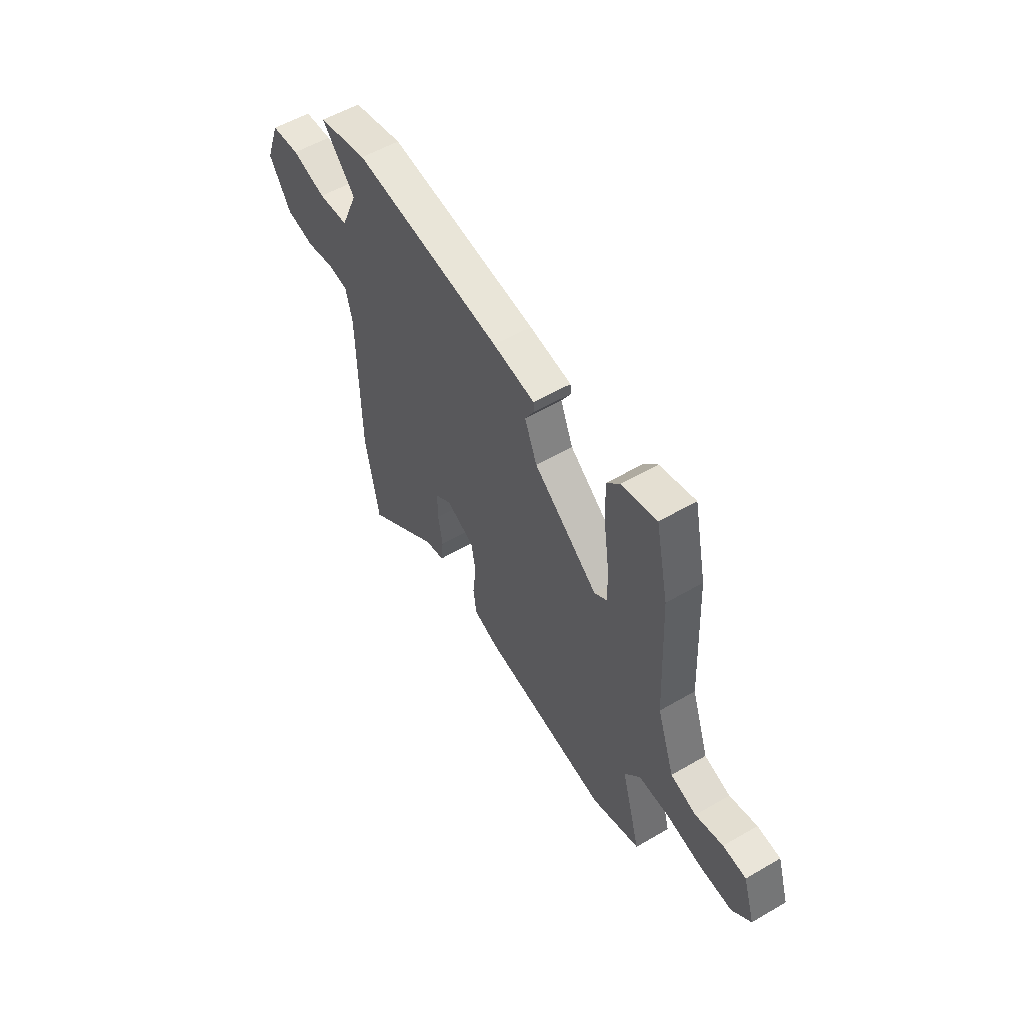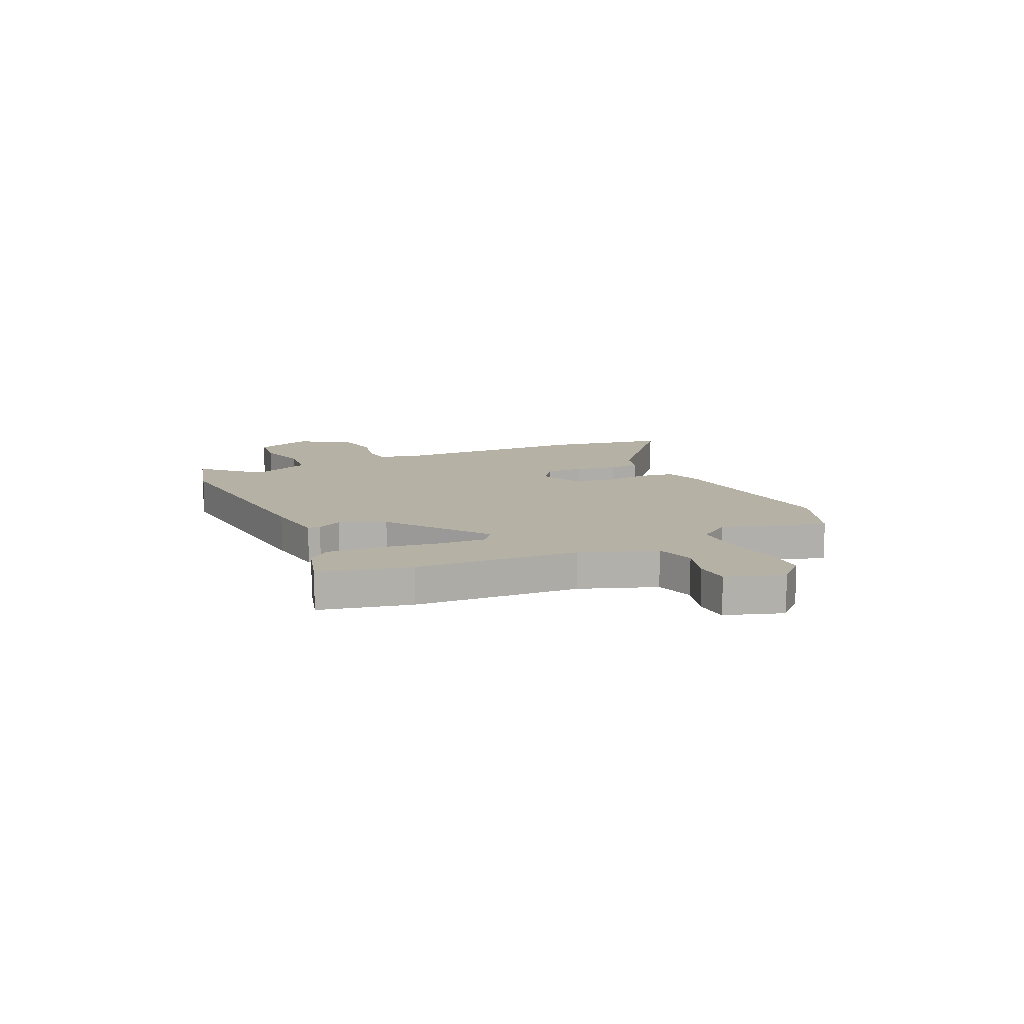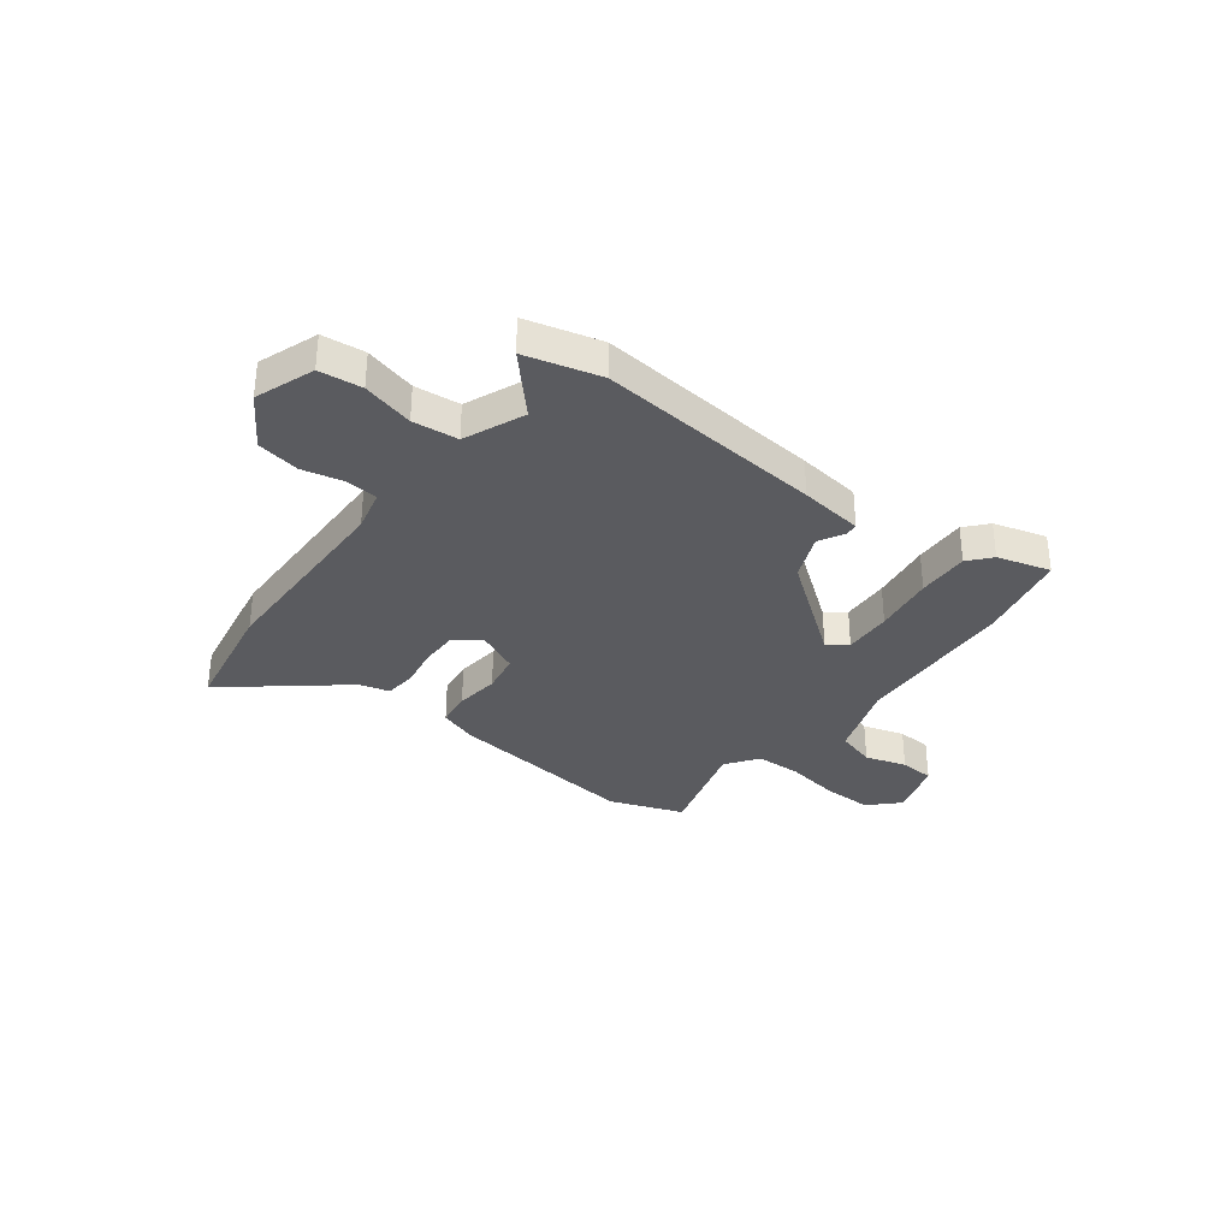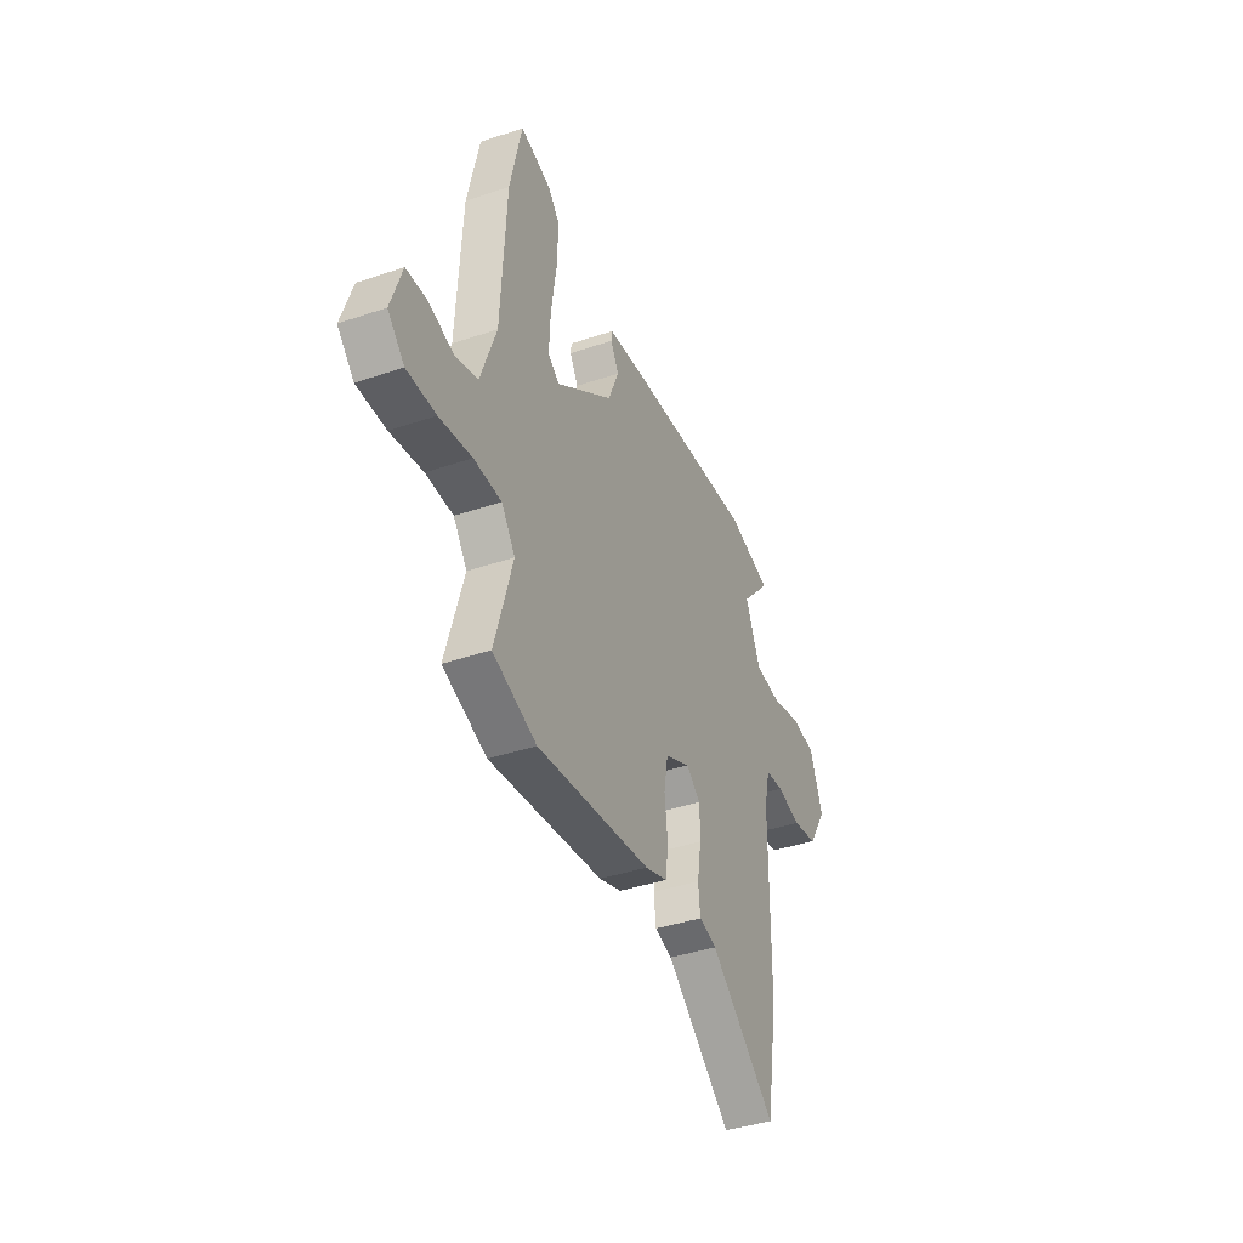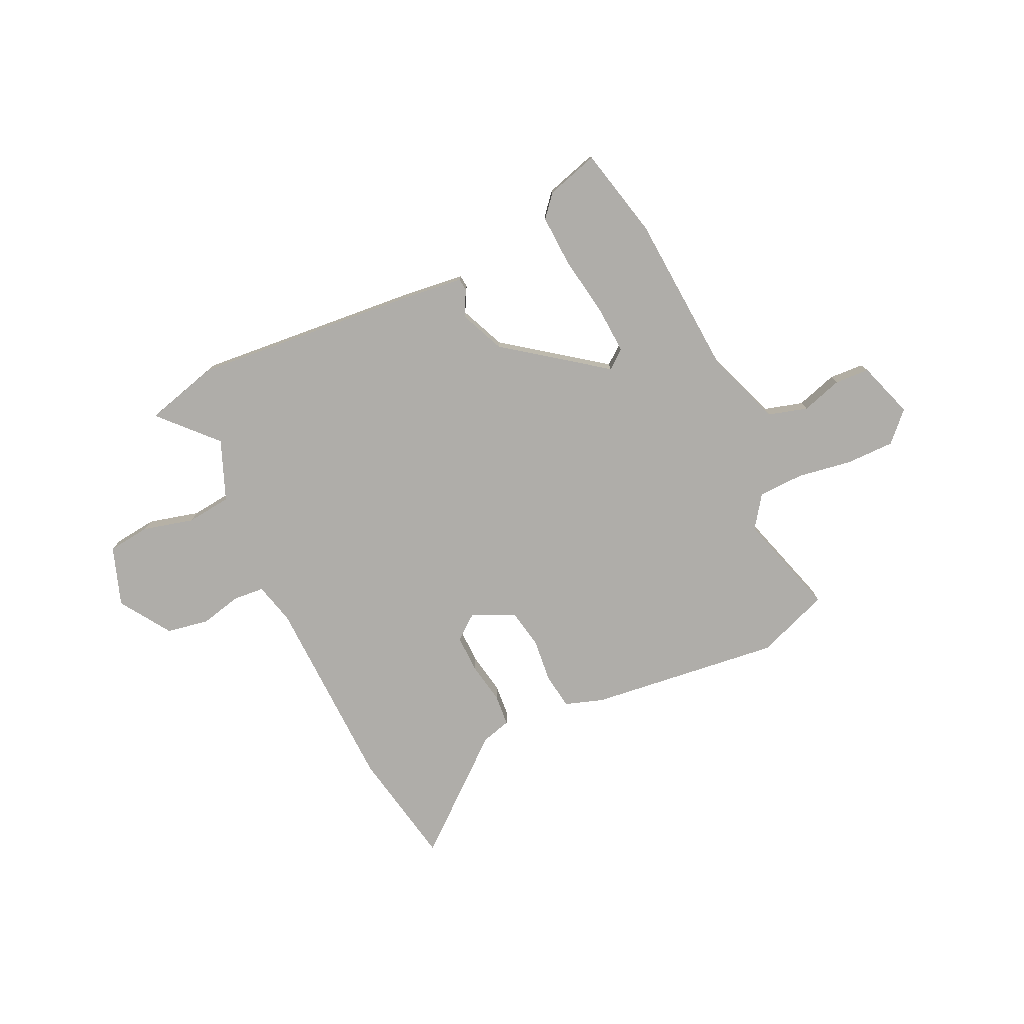
<metadata>
{"format":"obj","ext":"obj","renderer":"f3d","projection":"perspective","resolution":1024,"background":"white","views":[{"elev":55.8,"azim":58.6,"up":"+Z"},{"elev":12.0,"azim":65.9,"up":"+Y"},{"elev":-33.3,"azim":-36.8,"up":"+Y"},{"elev":-40.3,"azim":112.6,"up":"+Z"},{"elev":-77.3,"azim":26.2,"up":"+Y"}]}
</metadata>
<code>
v 0.487 0.07 0.56
v 0.525 0.07 0.383
v 0.541 0.07 0.066
v 0.592 0.07 -0.081
v 0.667 0.07 -0.104
v 0.747 0.07 -0.081
v 0.814 0.07 -0.086
v 0.849 0.07 -0.196
v 0.795 0.07 -0.25
v 0.701 0.07 -0.248
v 0.596 0.07 -0.229
v 0.507 0.07 -0.23
v 0.462 0.07 -0.291
v 0.519 0.07 -0.493
v 0.377 0.07 -0.543
v 0.006 0.07 -0.492
v -0.067 0.07 -0.466
v -0.076 0.07 -0.397
v -0.066 0.07 -0.312
v -0.079 0.07 -0.236
v -0.161 0.07 -0.197
v -0.209 0.07 -0.233
v -0.209 0.07 -0.306
v -0.196 0.07 -0.386
v -0.202 0.07 -0.447
v -0.26 0.07 -0.462
v -0.477 0.07 -0.636
v -0.516 0.07 -0.409
v -0.52 0.07 -0.027
v -0.539 0.07 0.054
v -0.599 0.07 0.06
v -0.679 0.07 0.043
v -0.761 0.07 0.059
v -0.824 0.07 0.159
v -0.782 0.07 0.272
v -0.7 0.07 0.28
v -0.602 0.07 0.253
v -0.515 0.07 0.261
v -0.466 0.07 0.376
v -0.563 0.07 0.484
v -0.419 0.07 0.52
v 0.014 0.07 0.474
v 0.136 0.07 0.457
v 0.138 0.07 0.433
v 0.111 0.07 0.385
v 0.147 0.07 0.297
v 0.335 0.07 0.152
v 0.372 0.07 0.18
v 0.368 0.07 0.273
v 0.351 0.07 0.39
v 0.348 0.07 0.49
v 0.385 0.07 0.532
v 0.487 0 0.56
v 0.525 0 0.383
v 0.541 0 0.066
v 0.592 0 -0.081
v 0.667 0 -0.104
v 0.747 0 -0.081
v 0.814 0 -0.086
v 0.849 0 -0.196
v 0.795 0 -0.25
v 0.701 0 -0.248
v 0.596 0 -0.229
v 0.507 0 -0.23
v 0.462 0 -0.291
v 0.519 0 -0.493
v 0.377 0 -0.543
v 0.006 0 -0.492
v -0.067 0 -0.466
v -0.076 0 -0.397
v -0.066 0 -0.312
v -0.079 0 -0.236
v -0.161 0 -0.197
v -0.209 0 -0.233
v -0.209 0 -0.306
v -0.196 0 -0.386
v -0.202 0 -0.447
v -0.26 0 -0.462
v -0.477 0 -0.636
v -0.516 0 -0.409
v -0.52 0 -0.027
v -0.539 0 0.054
v -0.599 0 0.06
v -0.679 0 0.043
v -0.761 0 0.059
v -0.824 0 0.159
v -0.782 0 0.272
v -0.7 0 0.28
v -0.602 0 0.253
v -0.515 0 0.261
v -0.466 0 0.376
v -0.563 0 0.484
v -0.419 0 0.52
v 0.014 0 0.474
v 0.136 0 0.457
v 0.138 0 0.433
v 0.111 0 0.385
v 0.147 0 0.297
v 0.335 0 0.152
v 0.372 0 0.18
v 0.368 0 0.273
v 0.351 0 0.39
v 0.348 0 0.49
v 0.385 0 0.532
f 1 2 3
f 52 1 3
f 51 52 3
f 50 51 3
f 49 50 3
f 48 49 3 4
f 47 48 4
f 46 47 4
f 43 44 45
f 42 43 45
f 41 42 45
f 40 41 45
f 39 40 45
f 38 39 45 46
f 37 38 46 4
f 35 36 37
f 34 35 37
f 33 34 37
f 32 33 37
f 31 32 37
f 30 31 37
f 26 27 28 29
f 26 29 30
f 25 26 30
f 24 25 30
f 23 24 30
f 22 23 30 37
f 17 18 19
f 16 17 19
f 15 16 19
f 14 15 19
f 13 14 19
f 12 13 19 20
f 11 12 20 21
f 9 10 11
f 8 9 11
f 7 8 11
f 6 7 11
f 5 6 11
f 4 5 11 21
f 21 22 37
f 4 21 37
f 55 54 53
f 55 53 104
f 55 104 103
f 55 103 102
f 55 102 101
f 56 55 101 100
f 56 100 99
f 56 99 98
f 97 96 95
f 97 95 94
f 97 94 93
f 97 93 92
f 97 92 91
f 98 97 91 90
f 56 98 90 89
f 89 88 87
f 89 87 86
f 89 86 85
f 89 85 84
f 89 84 83
f 89 83 82
f 81 80 79 78
f 82 81 78
f 82 78 77
f 82 77 76
f 82 76 75
f 89 82 75 74
f 71 70 69
f 71 69 68
f 71 68 67
f 71 67 66
f 71 66 65
f 72 71 65 64
f 73 72 64 63
f 63 62 61
f 63 61 60
f 63 60 59
f 63 59 58
f 63 58 57
f 73 63 57 56
f 89 74 73
f 89 73 56
f 1 53 54 2
f 2 54 55 3
f 3 55 56 4
f 4 56 57 5
f 5 57 58 6
f 6 58 59 7
f 7 59 60 8
f 8 60 61 9
f 9 61 62 10
f 10 62 63 11
f 11 63 64 12
f 12 64 65 13
f 13 65 66 14
f 14 66 67 15
f 15 67 68 16
f 16 68 69 17
f 17 69 70 18
f 18 70 71 19
f 19 71 72 20
f 20 72 73 21
f 21 73 74 22
f 22 74 75 23
f 23 75 76 24
f 24 76 77 25
f 25 77 78 26
f 26 78 79 27
f 27 79 80 28
f 28 80 81 29
f 29 81 82 30
f 30 82 83 31
f 31 83 84 32
f 32 84 85 33
f 33 85 86 34
f 34 86 87 35
f 35 87 88 36
f 36 88 89 37
f 37 89 90 38
f 38 90 91 39
f 39 91 92 40
f 40 92 93 41
f 41 93 94 42
f 42 94 95 43
f 43 95 96 44
f 44 96 97 45
f 45 97 98 46
f 46 98 99 47
f 47 99 100 48
f 48 100 101 49
f 49 101 102 50
f 50 102 103 51
f 51 103 104 52
f 52 104 53 1

</code>
